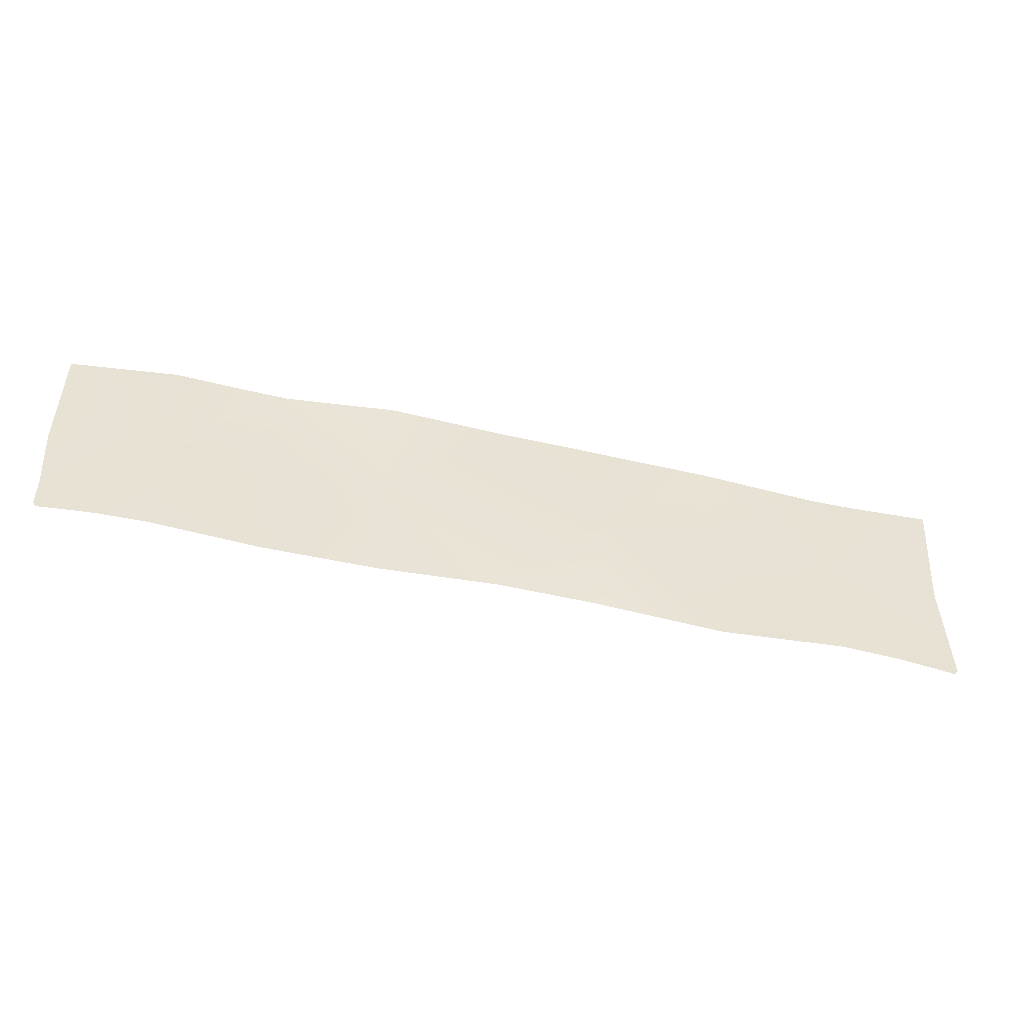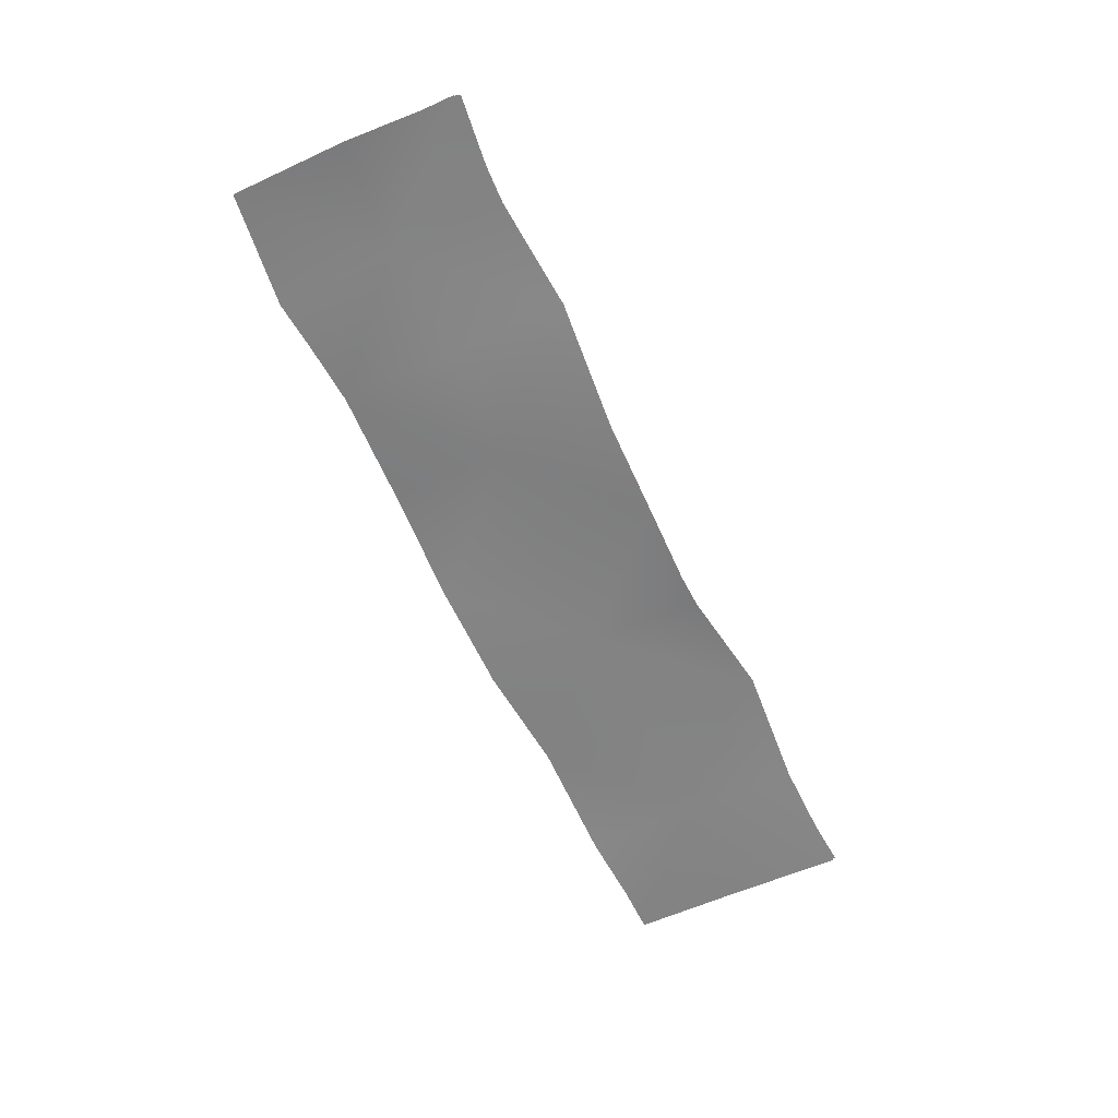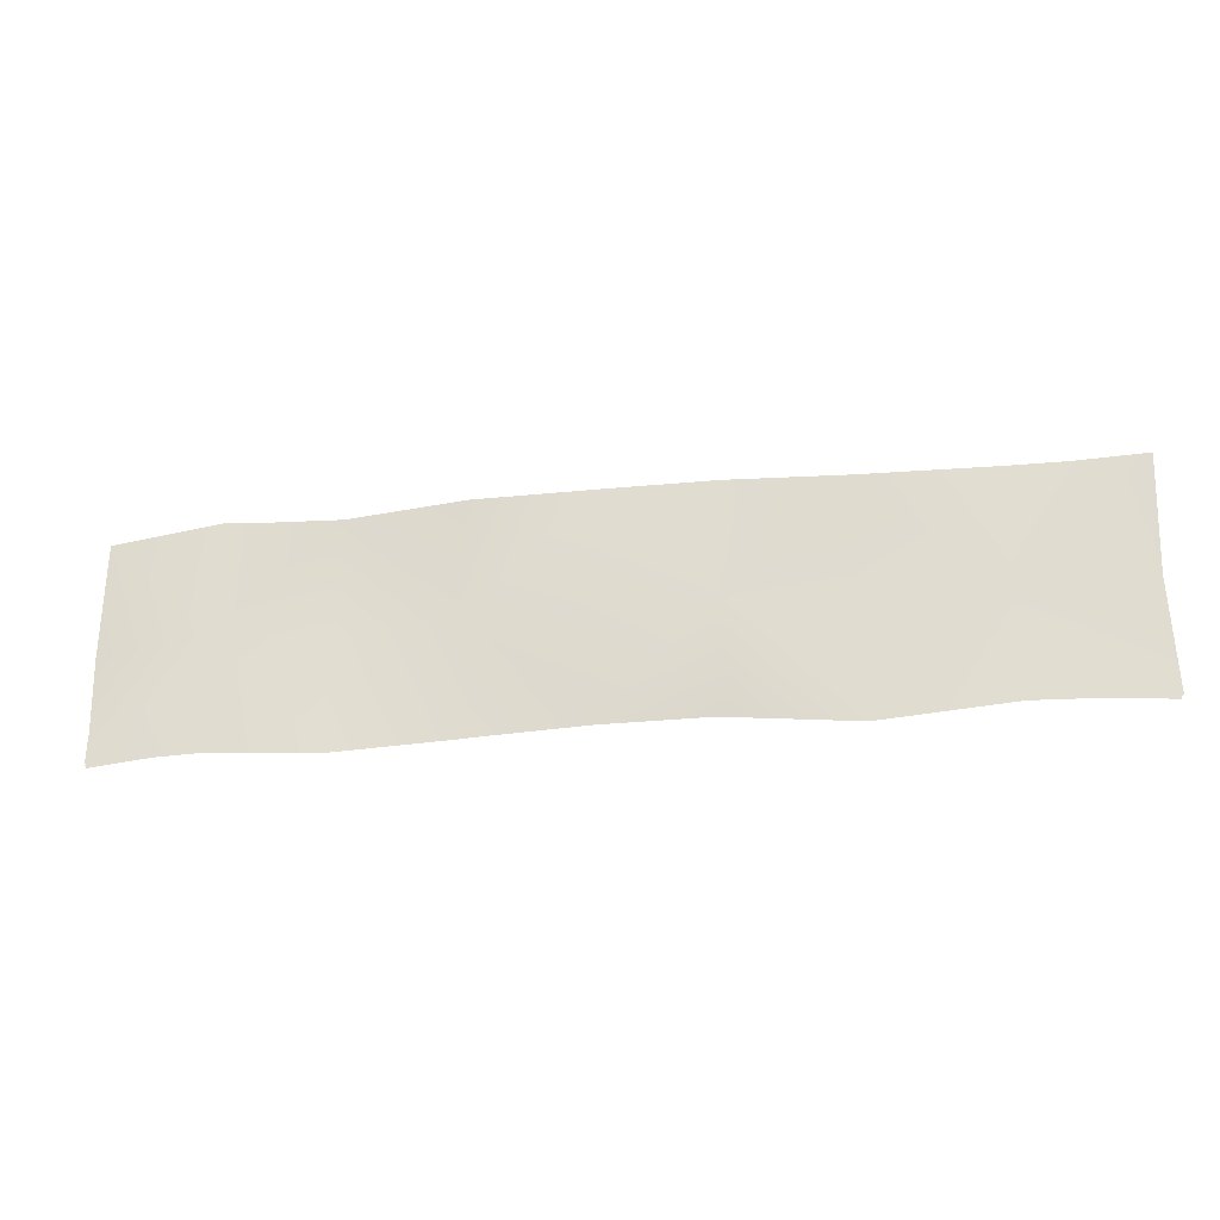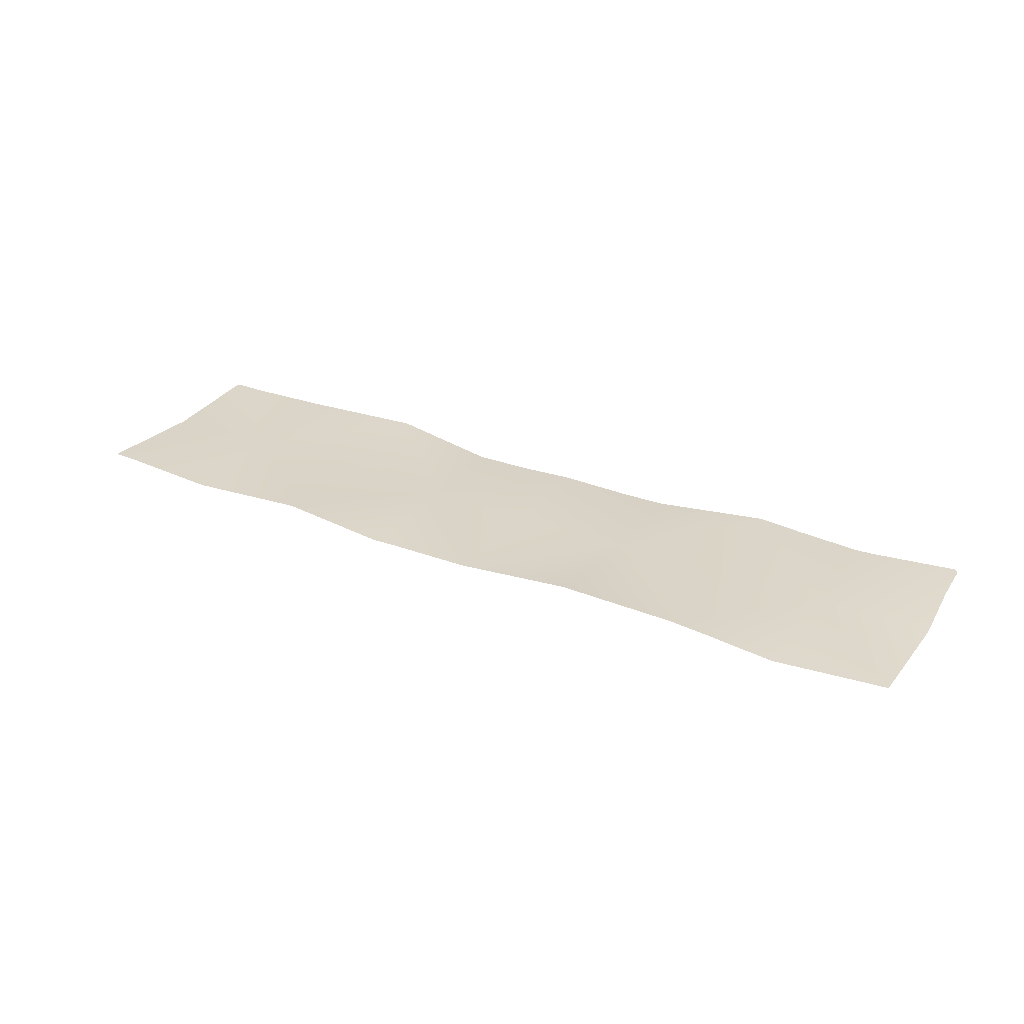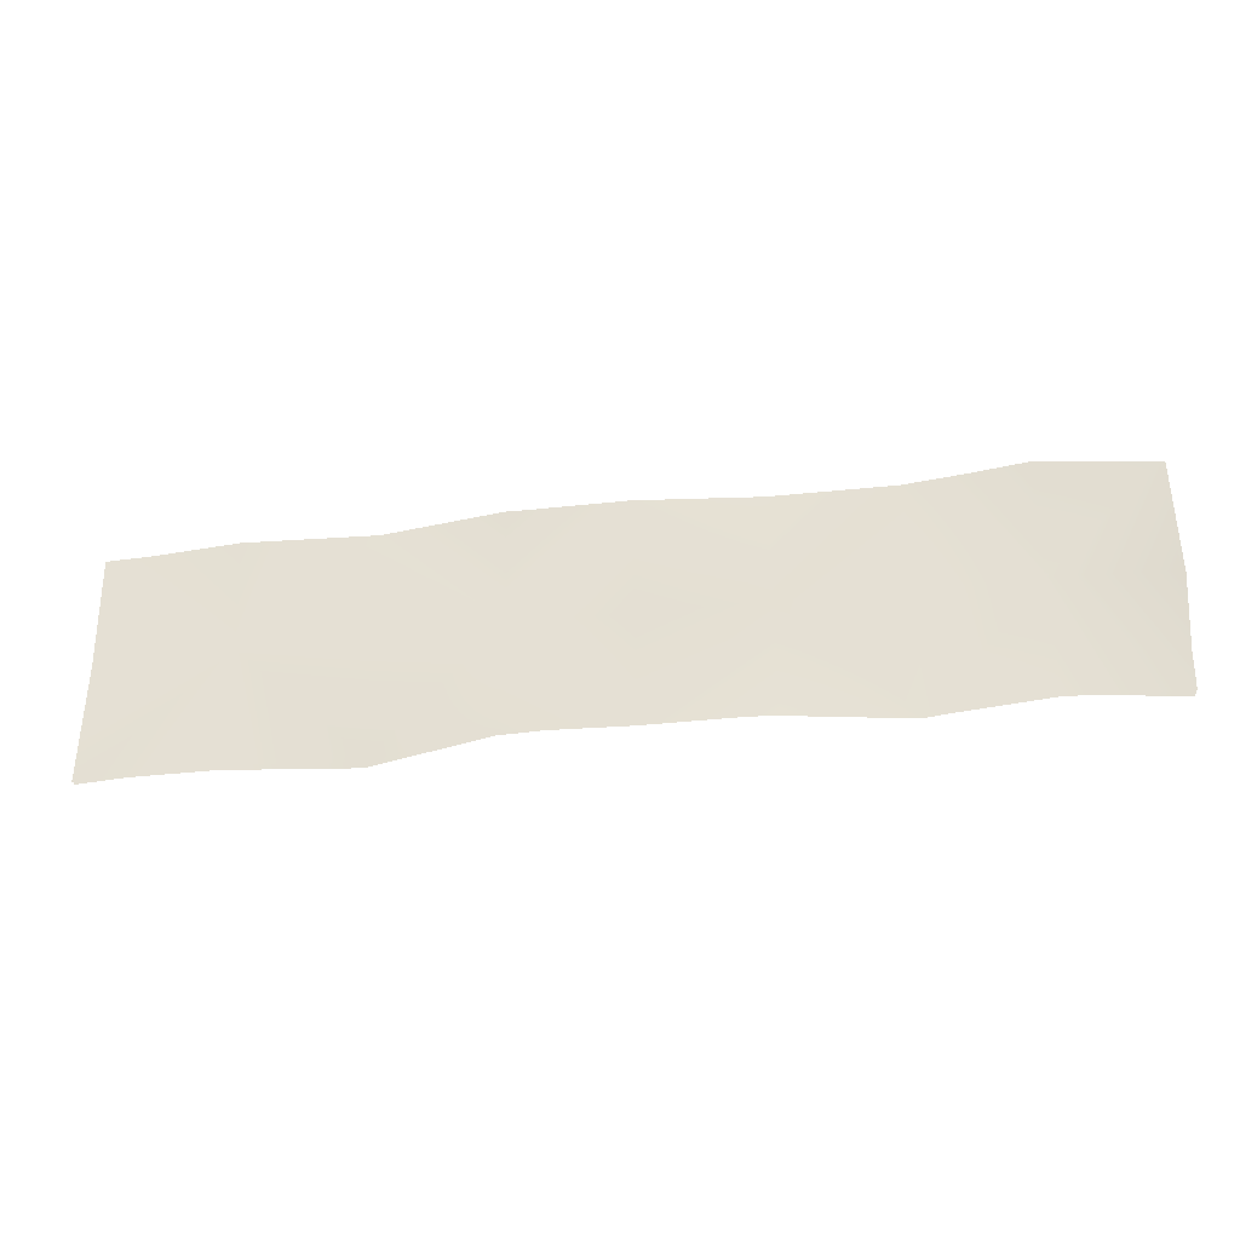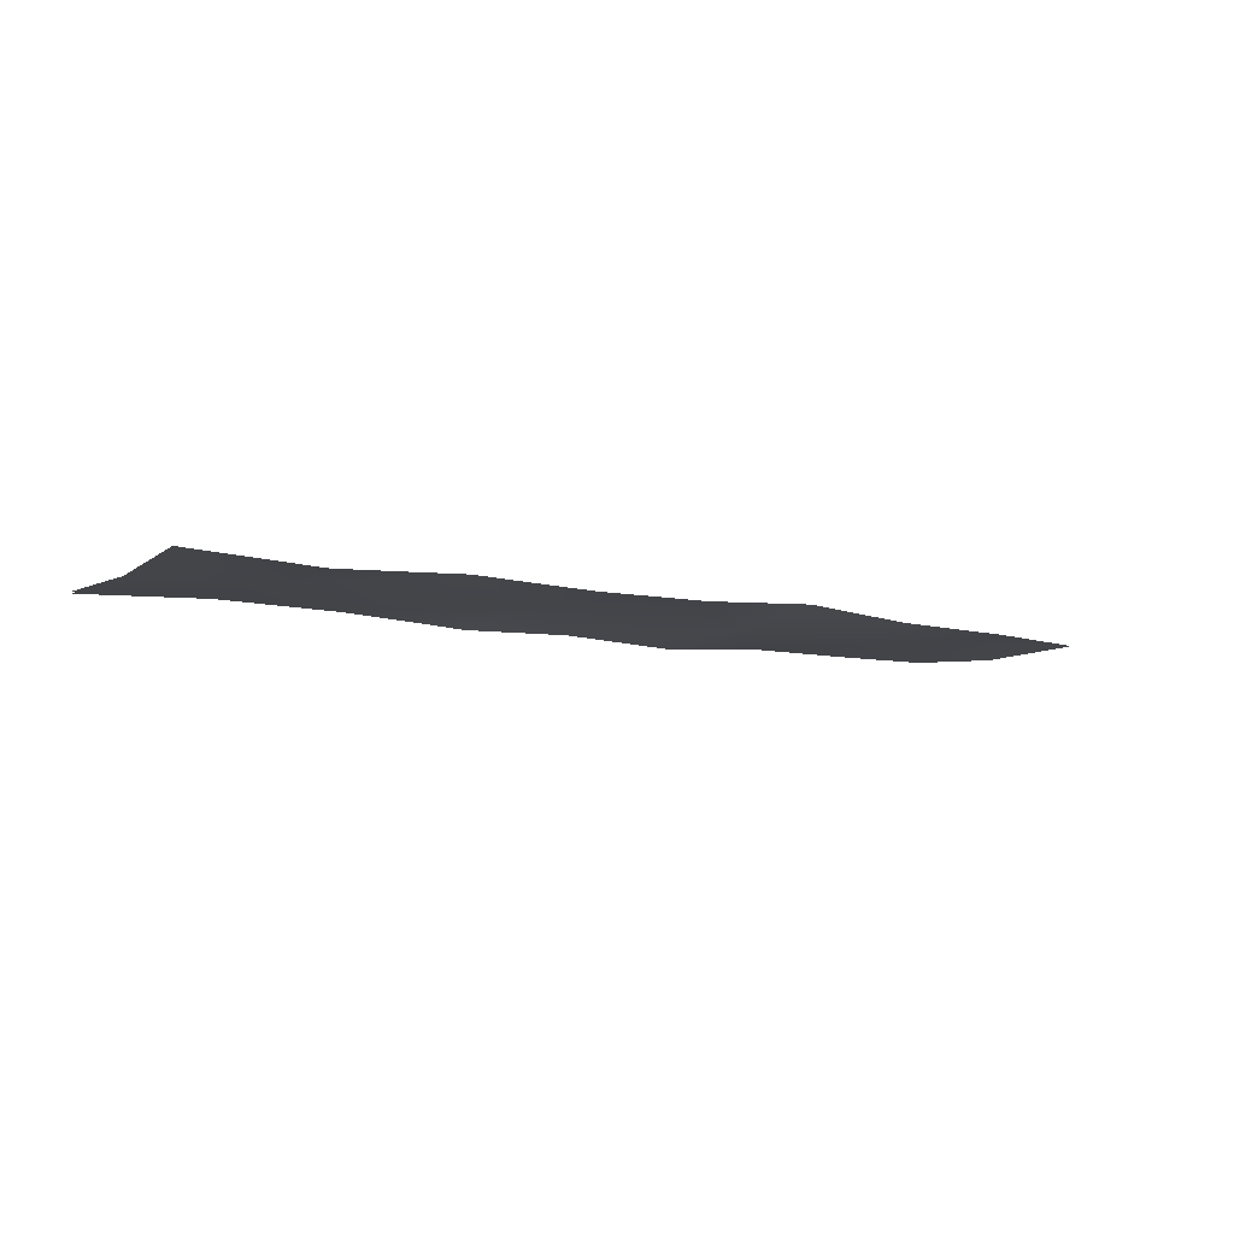
<metadata>
{"format":"obj","ext":"obj","renderer":"f3d","projection":"perspective","resolution":1024,"background":"white","views":[{"elev":-47.7,"azim":166.5,"up":"+Z"},{"elev":-61.0,"azim":114.5,"up":"+Y"},{"elev":-27.5,"azim":-169.8,"up":"+Z"},{"elev":29.4,"azim":29.7,"up":"+Y"},{"elev":-32.4,"azim":8.9,"up":"+Z"},{"elev":-8.7,"azim":-33.8,"up":"+Y"}]}
</metadata>
<code>
g trroom_center02
v 3752 697.8 -4778
v 4049 687.3 -4764
v 4058 696.6 -5023
v 3760 683.7 -5052
v 4347 705.9 -4764
v 4353 683.2 -5032
v 4351 702.4 -5300
v 4048 701.1 -5284
v 3754 689.8 -5317
v 4619 693.8 -4741
v 4624 700.2 -5009
v 4885 697.1 -4745
v 4889 705 -5013
v 4891 693 -5280
v 4623 683 -5278
v 5163 715.9 -4749
v 5167 695.1 -5016
v 5440 701 -4762
v 5443 687.6 -5032
v 5450 705.6 -5303
v 5172 683.4 -5284
v 5440 701 -4762
v 5702 692.9 -4736
v 5706 704.9 -5008
v 5443 687.6 -5032
v 5957 690 -4768
v 5962 687.4 -5032
v 5960 708.7 -5289
v 5706 703.5 -5282
v 5450 705.6 -5303
v 3751 698.9 -4782
v 4044 688.4 -4767
v 4050 697.7 -5027
v 3763 684.8 -5052
v 4347 707 -4771
v 4353 684.3 -5039
v 4350 703.5 -5308
v 4050 702.2 -5291
v 3753 690.9 -5317
v 4619 694.9 -4741
v 4628 701.3 -5009
v 4883 698.2 -4738
v 4893 706.1 -5004
v 4887 694.1 -5271
v 4619 684.1 -5278
v 5160 717 -4746
v 5170 696.2 -5014
v 5437 702.1 -4758
v 5446 688.7 -5030
v 5448 706.7 -5302
v 5170 684.5 -5283
v 5437 702.1 -4758
v 5701 694 -4738
v 5710 706 -5010
v 5446 688.7 -5030
v 5958 691.1 -4766
v 5964 688.5 -5035
v 5957 709.8 -5295
v 5703 704.6 -5279
v 5448 706.7 -5302
f 48 49 47
f 50 47 49
f 47 50 51
f 42 46 47
f 48 47 46
f 35 40 41
f 42 41 40
f 41 42 43
f 47 43 42
f 43 47 44
f 51 44 47
f 41 44 45
f 44 41 43
f 31 32 33
f 35 33 32
f 33 35 36
f 41 36 35
f 36 41 37
f 45 37 41
f 33 37 38
f 37 33 36
f 33 34 31
f 34 33 39
f 38 39 33
f 11 15 7
f 15 11 14
f 13 14 11
f 14 13 17
f 12 17 13
f 17 12 16
f 11 12 13
f 12 11 10
f 5 10 11
f 17 21 14
f 21 17 20
f 17 19 20
f 19 17 18
f 16 18 17
f 6 11 7
f 11 6 5
f 3 5 6
f 5 3 2
f 1 2 3
f 3 8 9
f 8 3 7
f 6 7 3
f 3 4 1
f 4 3 9
f 24 29 30
f 29 24 28
f 27 28 24
f 30 25 24
f 22 24 25
f 24 26 27
f 26 24 23
f 22 23 24
f 54 53 56
f 53 54 52
f 55 52 54
f 56 57 54
f 58 54 57
f 54 60 55
f 60 54 59
f 58 59 54
v 3746 700.1 -4772
v 4046 689.7 -4771
v 4048 698.9 -5035
v 3757 686.1 -5043
v 4355 708.2 -4785
v 4360 685.5 -5053
v 4346 704.7 -5322
v 4044 703.4 -5301
v 3748 692.1 -5310
v 4628 696.1 -4746
v 4636 702.5 -5014
v 4892 699.4 -4741
v 4901 707.3 -5003
v 4883 695.3 -5267
v 4616 685.3 -5282
v 5169 718.2 -4747
v 5177 697.5 -5016
v 5447 703.3 -4761
v 5454 689.9 -5033
v 5442 707.9 -5304
v 5164 685.7 -5286
v 5447 703.3 -4761
v 5711 695.2 -4736
v 5717 707.2 -5006
v 5454 689.9 -5033
v 5967 692.3 -4765
v 5972 689.7 -5036
v 5954 711.1 -5301
v 5699 705.9 -5274
v 5442 707.9 -5304
f 78 79 77
f 80 77 79
f 77 80 81
f 72 76 77
f 78 77 76
f 65 70 71
f 72 71 70
f 71 72 73
f 77 73 72
f 73 77 74
f 81 74 77
f 71 74 75
f 74 71 73
f 61 62 63
f 65 63 62
f 63 65 66
f 71 66 65
f 66 71 67
f 75 67 71
f 63 67 68
f 67 63 66
f 63 64 61
f 64 63 69
f 68 69 63
f 84 83 86
f 83 84 82
f 85 82 84
f 86 87 84
f 88 84 87
f 84 90 85
f 90 84 89
f 88 89 84

</code>
